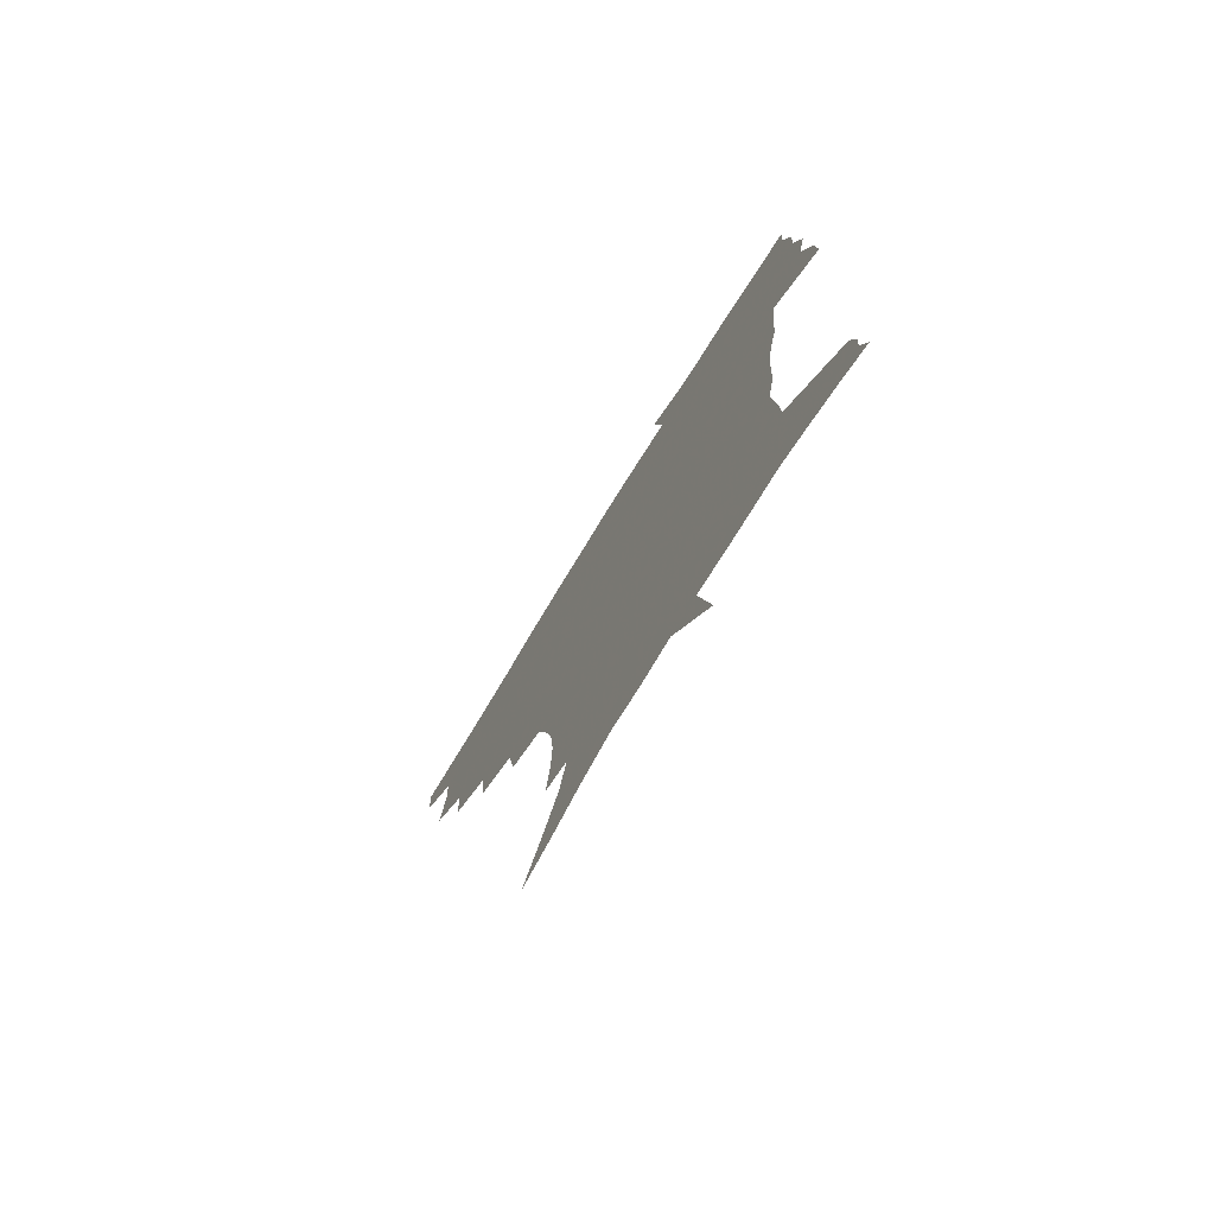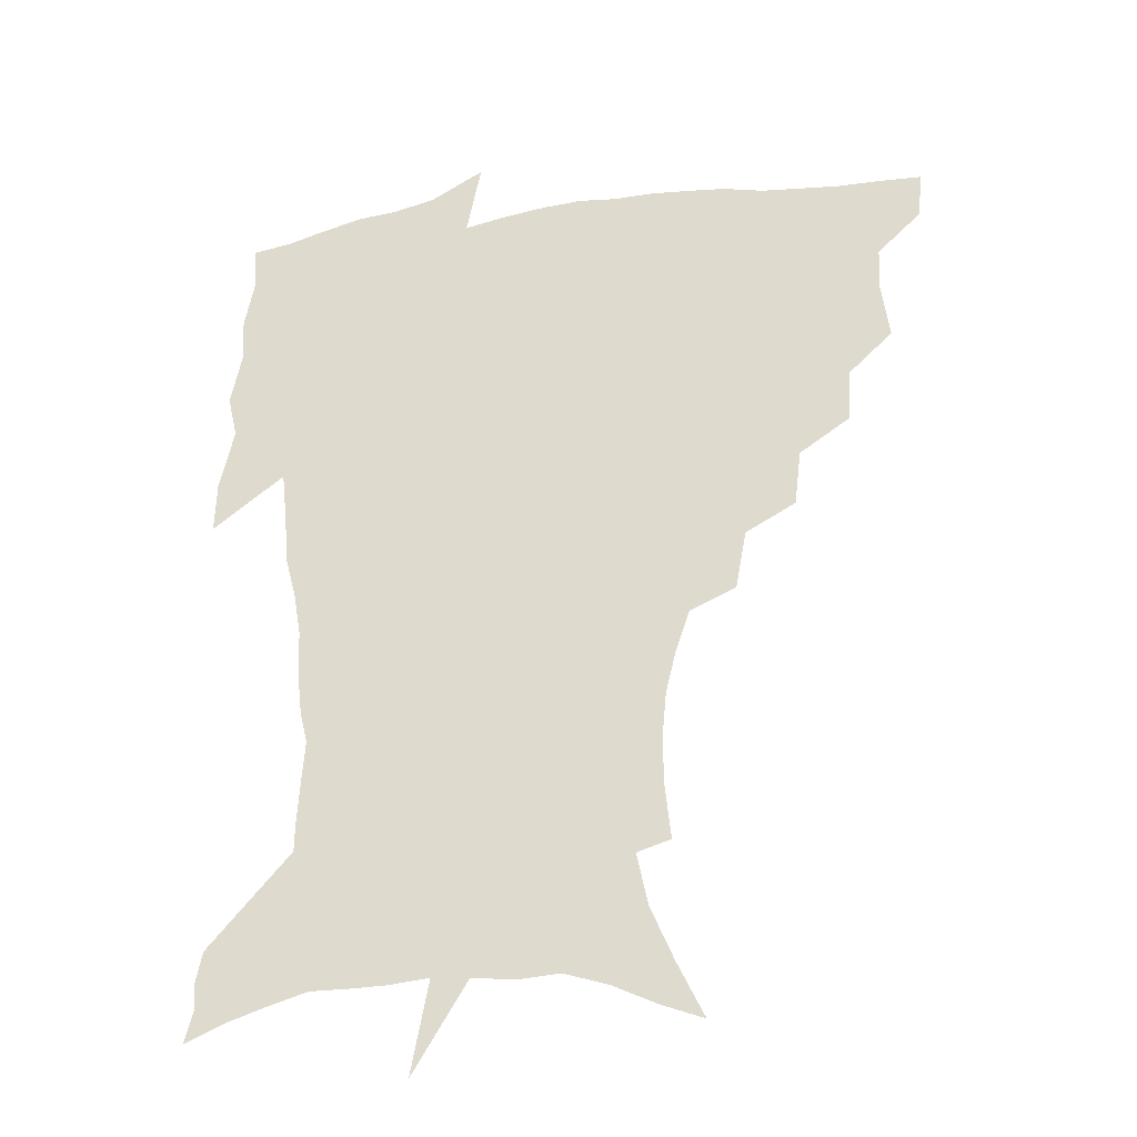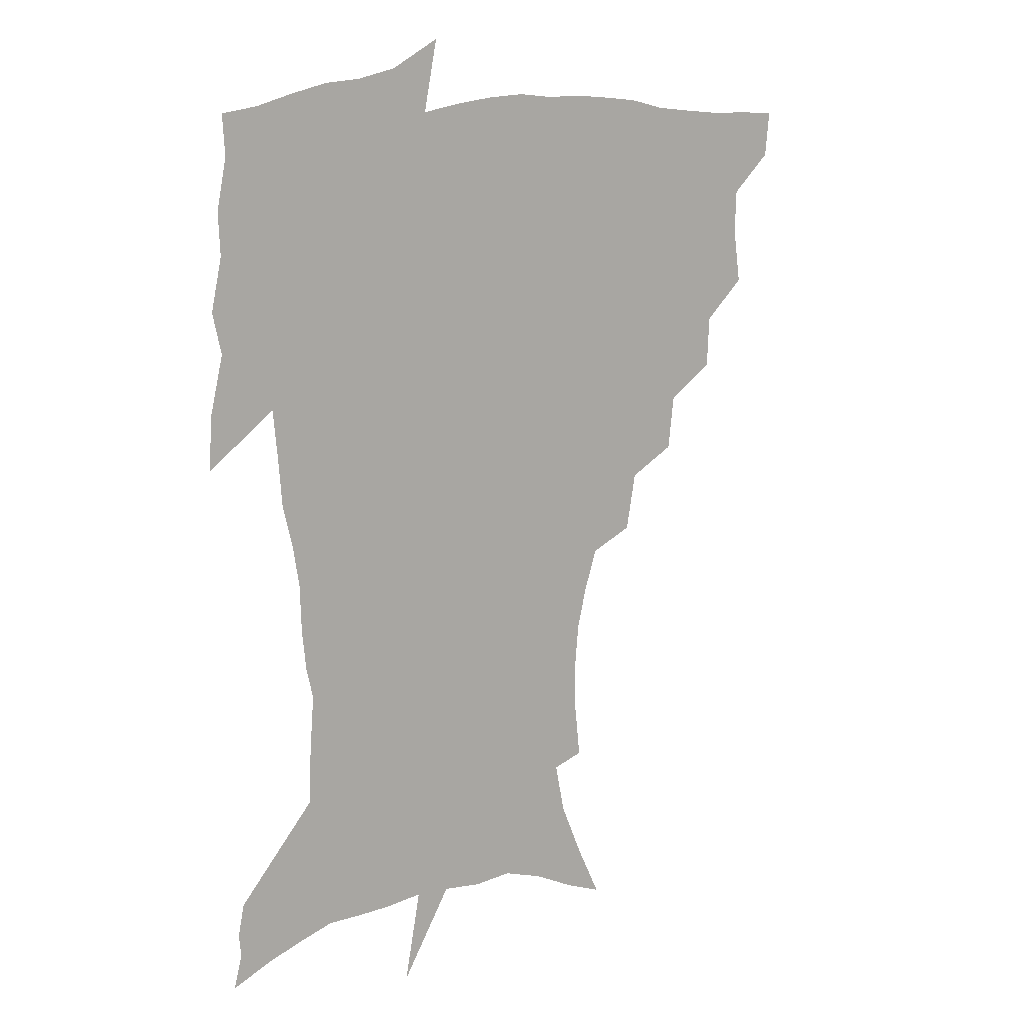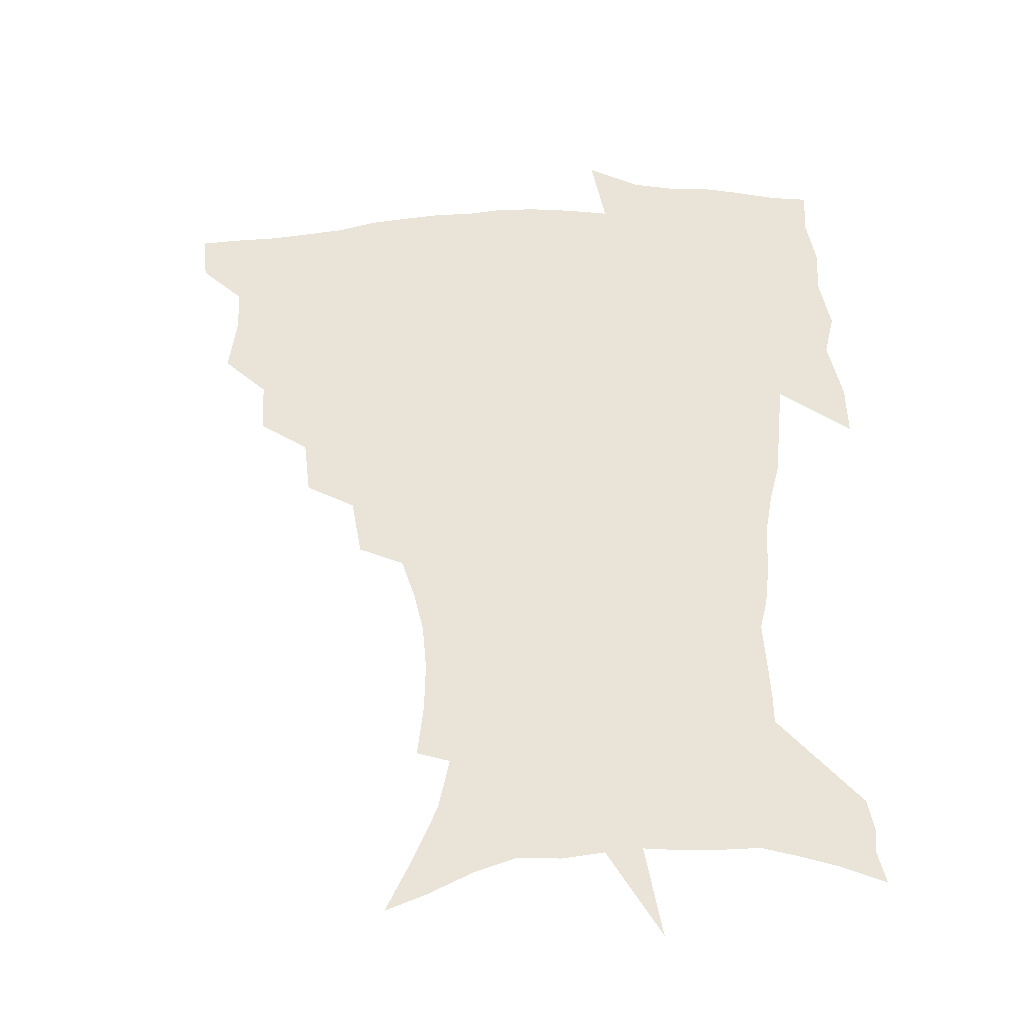
<metadata>
{"format":"obj","ext":"obj","renderer":"f3d","projection":"perspective","resolution":1024,"background":"white","views":[{"elev":-76.3,"azim":58.5,"up":"+Y"},{"elev":-29.0,"azim":-167.8,"up":"+Y"},{"elev":12.2,"azim":142.4,"up":"+Y"},{"elev":-35.3,"azim":4.8,"up":"+Y"}]}
</metadata>
<code>
v 452.9 447.3 0
v 450.9 464.7 0
v 466.6 395.1 0
v 469.5 415.9 0
v 468.9 432.4 0
v 468.3 447.7 0
v 466.4 465.3 0
v 484 360.4 0
v 483.1 379.8 0
v 486.7 402.1 0
v 485.8 418.3 0
v 484.6 433.9 0
v 483.2 449.6 0
v 482.1 465.5 0
v 505.1 327.4 0
v 502.6 348 0
v 503.6 370.9 0
v 504.1 389.7 0
v 503.1 405.4 0
v 501.9 420.4 0
v 500.9 435.1 0
v 499.7 449.6 0
v 497.2 466.7 0
v 527.6 295.5 0
v 523.6 317.3 0
v 522 340.3 0
v 519.7 357.5 0
v 520.4 377.9 0
v 518.4 391.6 0
v 517.8 407.3 0
v 516.7 421.9 0
v 515.5 436.4 0
v 514 451 0
v 512 468.1 0
v 552.6 201.9 0
v 554.8 221.7 0
v 555.2 239.6 0
v 553.6 256.8 0
v 549.9 272.3 0
v 544.6 288 0
v 540.5 308.5 0
v 537.7 327.6 0
v 536.5 347.6 0
v 534.9 363.4 0
v 534.3 379.8 0
v 533.4 394.6 0
v 532.3 408.9 0
v 531.3 423.3 0
v 530 437.8 0
v 528.5 452.9 0
v 526.6 471.4 0
v 542.5 138.3 0
v 552.2 158.3 0
v 561 178.9 0
v 565 198 0
v 565.8 215.7 0
v 566.1 233.4 0
v 565 249.6 0
v 562.6 264.6 0
v 559.3 279.5 0
v 555.8 297.7 0
v 552.9 315.4 0
v 551.2 334.1 0
v 549.7 349.9 0
v 548.8 366.6 0
v 549 383.3 0
v 547.6 396.4 0
v 547.7 411 0
v 546 424.5 0
v 544.9 438.5 0
v 543 454.6 0
v 540.9 472.7 0
v 557.6 144.1 0
v 569.9 169.5 0
v 574.2 187.6 0
v 576.7 207.3 0
v 576 221.3 0
v 576.3 241.3 0
v 574.9 257.7 0
v 573 274.8 0
v 569.7 286.3 0
v 567.2 304 0
v 565.3 321.5 0
v 563.9 336.4 0
v 563.4 355.1 0
v 562.4 369.4 0
v 562.1 384.6 0
v 560.8 397.2 0
v 561.2 412 0
v 560.2 425.3 0
v 559.3 439.2 0
v 557.8 454.4 0
v 555.2 473.7 0
v 574.5 152.1 0
v 583.3 175.1 0
v 586.6 195.5 0
v 587.1 212.4 0
v 586.9 229.5 0
v 586.2 246.1 0
v 584.9 262.4 0
v 583.1 278.3 0
v 580.8 292.6 0
v 578.9 309 0
v 577.3 321.9 0
v 576.7 341.1 0
v 576 356.7 0
v 575.3 370.3 0
v 575.2 385.8 0
v 575.2 399.5 0
v 574.7 412.8 0
v 573.8 426.3 0
v 573.4 439.8 0
v 572.5 453.8 0
v 569.6 473.4 0
v 590.7 157.3 0
v 596.2 179.9 0
v 597.4 197.5 0
v 597.4 214.3 0
v 596.9 229.5 0
v 596 248 0
v 594.9 264.1 0
v 593.6 281.4 0
v 591.9 295.3 0
v 590.4 309.9 0
v 589.5 325.6 0
v 589.1 343.9 0
v 588.7 359 0
v 588.5 372.3 0
v 588.2 385.7 0
v 588.5 400.3 0
v 588.1 413.4 0
v 588.2 426.6 0
v 587.7 439.9 0
v 586.2 455.1 0
v 583.6 474.8 0
v 606 156.2 0
v 608.2 180 0
v 608.4 200 0
v 607.9 216.4 0
v 607.2 233.6 0
v 606.4 246.7 0
v 605.1 264.4 0
v 604.1 283.7 0
v 603 297.5 0
v 602 312 0
v 601.6 328.9 0
v 601.2 344.4 0
v 601.2 357.9 0
v 601.1 372.8 0
v 601.5 387.4 0
v 601.6 400.7 0
v 601.8 413.8 0
v 602 427 0
v 601.4 440.8 0
v 600.1 456.3 0
v 598.1 473.9 0
v 621.9 158 0
v 620.3 182.7 0
v 619.2 201.3 0
v 618.3 220 0
v 617.4 234.8 0
v 616.7 249.7 0
v 615.8 263.6 0
v 614.5 284 0
v 614 298.9 0
v 613.6 313.9 0
v 613.3 329.4 0
v 613.3 345.3 0
v 613.4 358.1 0
v 613.8 374.6 0
v 614.1 387.4 0
v 614.6 401.7 0
v 615.1 414 0
v 615.7 426.9 0
v 615.4 440.7 0
v 614.7 455.6 0
v 613.4 471.9 0
v 642.1 124.7 0
v 635.6 159 0
v 632.6 180.9 0
v 630.2 201.3 0
v 628.6 219.1 0
v 627.5 236.1 0
v 626.8 251.4 0
v 626.2 265.4 0
v 625.2 284 0
v 625.1 298.3 0
v 624.8 315.6 0
v 625.2 329.1 0
v 625.4 343.8 0
v 625.7 358.9 0
v 625.9 374.6 0
v 626.6 386.9 0
v 627.2 400.4 0
v 628 413.7 0
v 628.6 426.6 0
v 629.8 439.6 0
v 630.5 453 0
v 629.4 468.9 0
v 624.1 495.7 0
v 650.9 157.6 0
v 644.5 181.5 0
v 641.5 199.9 0
v 639.4 216.9 0
v 637.8 234.2 0
v 636.9 251 0
v 636.5 265.4 0
v 635.9 282.6 0
v 636.4 296.3 0
v 636.7 311.6 0
v 637.2 326.3 0
v 637.8 340.9 0
v 637.8 357.8 0
v 638.3 372.4 0
v 639.2 385.7 0
v 640.2 398.3 0
v 640.8 412.9 0
v 641.8 425.4 0
v 643.2 439.2 0
v 643.9 452.4 0
v 644.3 466.8 0
v 643.5 485.1 0
v 665 157.3 0
v 657.6 178.6 0
v 653.4 197 0
v 649.9 215.6 0
v 648.5 230.8 0
v 647.1 248.4 0
v 647 263 0
v 647.3 277.7 0
v 647.6 292.9 0
v 648.5 307.4 0
v 649.4 321.9 0
v 650.3 337 0
v 650.3 354.6 0
v 650.9 369.9 0
v 651.9 383.8 0
v 652.7 398.9 0
v 653.6 412.1 0
v 654.8 425.5 0
v 656 438.3 0
v 657.3 451.2 0
v 658.4 465.1 0
v 658.7 481.6 0
v 677.8 157.5 0
v 670.4 176.1 0
v 666.3 192.6 0
v 661.9 210.4 0
v 659.2 227.2 0
v 658 243.1 0
v 658.1 257.3 0
v 658.4 272 0
v 659.3 286.9 0
v 660.1 302.4 0
v 660.6 319.7 0
v 662.2 334 0
v 664.1 348.5 0
v 664.3 365.3 0
v 664.3 382.4 0
v 665.2 396.8 0
v 666.3 410.3 0
v 667.3 424.4 0
v 668.8 437.1 0
v 670.4 450 0
v 672.3 463.1 0
v 673.2 480.3 0
v 692 153.3 0
v 684.3 171.3 0
v 681.9 184.3 0
v 674.6 204.7 0
v 671.4 219.9 0
v 670.2 234.7 0
v 669 250.8 0
v 669.4 265.2 0
v 671.7 277.8 0
v 672 295.2 0
v 673.9 310.2 0
v 676.2 324.9 0
v 677.9 341.2 0
v 678.1 359.6 0
v 677.9 377.6 0
v 679.2 392.3 0
v 679 408.2 0
v 680.3 421.7 0
v 681.3 435.8 0
v 683.4 448.3 0
v 685.6 461.1 0
v 687.9 476.7 0
v 705.9 148.8 0
v 700.1 164 0
v 697.4 176.4 0
v 694.7 189.5 0
v 686.3 209.1 0
v 686.1 219.6 0
v 685.1 234.1 0
v 683.9 250.7 0
v 686.6 262.1 0
v 688.3 277.2 0
v 688.9 295.2 0
v 691.6 311 0
v 695.5 326.1 0
v 697.1 344.7 0
v 699 363.1 0
v 696 383.7 0
v 695 401.2 0
v 693.5 418.5 0
v 694.7 432.6 0
v 695.8 446.3 0
v 699.2 458.9 0
v 702.6 472.6 0
v 721.5 142.1 0
v 718.3 154.6 0
v 719.1 162.9 0
v 716.7 174.6 0
v 725.6 343.3 0
v 724.9 362.3 0
v 719.5 385.1 0
v 723.1 400.5 0
v 718.9 420.4 0
v 719.7 436.3 0
v 715.9 455.1 0
v 716.9 470.3 0
v 721 496 0
f 5 6 1
f 1 6 2
f 6 7 2
f 9 10 3
f 3 10 4
f 10 11 4
f 4 11 5
f 11 12 5
f 5 12 6
f 12 13 6
f 6 13 7
f 13 14 7
f 16 17 8
f 8 17 9
f 17 18 9
f 9 18 10
f 18 19 10
f 10 19 11
f 19 20 11
f 11 20 12
f 20 21 12
f 12 21 13
f 21 22 13
f 13 22 14
f 22 23 14
f 25 26 15
f 15 26 16
f 26 27 16
f 16 27 17
f 27 28 17
f 17 28 18
f 28 29 18
f 18 29 19
f 29 30 19
f 19 30 20
f 30 31 20
f 20 31 21
f 31 32 21
f 21 32 22
f 32 33 22
f 22 33 23
f 33 34 23
f 40 41 24
f 24 41 25
f 41 42 25
f 25 42 26
f 42 43 26
f 26 43 27
f 43 44 27
f 27 44 28
f 44 45 28
f 28 45 29
f 45 46 29
f 29 46 30
f 46 47 30
f 30 47 31
f 47 48 31
f 31 48 32
f 48 49 32
f 32 49 33
f 49 50 33
f 33 50 34
f 50 51 34
f 55 56 35
f 35 56 36
f 56 57 36
f 36 57 37
f 57 58 37
f 37 58 38
f 58 59 38
f 38 59 39
f 59 60 39
f 39 60 40
f 60 61 40
f 40 61 41
f 61 62 41
f 41 62 42
f 62 63 42
f 42 63 43
f 63 64 43
f 43 64 44
f 64 65 44
f 44 65 45
f 65 66 45
f 45 66 46
f 66 67 46
f 46 67 47
f 67 68 47
f 47 68 48
f 68 69 48
f 48 69 49
f 69 70 49
f 49 70 50
f 70 71 50
f 50 71 51
f 71 72 51
f 52 73 53
f 73 74 53
f 53 74 54
f 74 75 54
f 54 75 55
f 75 76 55
f 55 76 56
f 76 77 56
f 56 77 57
f 77 78 57
f 57 78 58
f 78 79 58
f 58 79 59
f 79 80 59
f 59 80 60
f 80 81 60
f 60 81 61
f 81 82 61
f 61 82 62
f 82 83 62
f 62 83 63
f 83 84 63
f 63 84 64
f 84 85 64
f 64 85 65
f 85 86 65
f 65 86 66
f 86 87 66
f 66 87 67
f 87 88 67
f 67 88 68
f 88 89 68
f 68 89 69
f 89 90 69
f 69 90 70
f 90 91 70
f 70 91 71
f 91 92 71
f 71 92 72
f 92 93 72
f 73 94 74
f 94 95 74
f 74 95 75
f 95 96 75
f 75 96 76
f 96 97 76
f 76 97 77
f 97 98 77
f 77 98 78
f 98 99 78
f 78 99 79
f 99 100 79
f 79 100 80
f 100 101 80
f 80 101 81
f 101 102 81
f 81 102 82
f 102 103 82
f 82 103 83
f 103 104 83
f 83 104 84
f 104 105 84
f 84 105 85
f 105 106 85
f 85 106 86
f 106 107 86
f 86 107 87
f 107 108 87
f 87 108 88
f 108 109 88
f 88 109 89
f 109 110 89
f 89 110 90
f 110 111 90
f 90 111 91
f 111 112 91
f 91 112 92
f 112 113 92
f 92 113 93
f 113 114 93
f 94 115 95
f 115 116 95
f 95 116 96
f 116 117 96
f 96 117 97
f 117 118 97
f 97 118 98
f 118 119 98
f 98 119 99
f 119 120 99
f 99 120 100
f 120 121 100
f 100 121 101
f 121 122 101
f 101 122 102
f 122 123 102
f 102 123 103
f 123 124 103
f 103 124 104
f 124 125 104
f 104 125 105
f 125 126 105
f 105 126 106
f 126 127 106
f 106 127 107
f 127 128 107
f 107 128 108
f 128 129 108
f 108 129 109
f 129 130 109
f 109 130 110
f 130 131 110
f 110 131 111
f 131 132 111
f 111 132 112
f 132 133 112
f 112 133 113
f 133 134 113
f 113 134 114
f 134 135 114
f 115 136 116
f 136 137 116
f 116 137 117
f 137 138 117
f 117 138 118
f 138 139 118
f 118 139 119
f 139 140 119
f 119 140 120
f 140 141 120
f 120 141 121
f 141 142 121
f 121 142 122
f 142 143 122
f 122 143 123
f 143 144 123
f 123 144 124
f 144 145 124
f 124 145 125
f 145 146 125
f 125 146 126
f 146 147 126
f 126 147 127
f 147 148 127
f 127 148 128
f 148 149 128
f 128 149 129
f 149 150 129
f 129 150 130
f 150 151 130
f 130 151 131
f 151 152 131
f 131 152 132
f 152 153 132
f 132 153 133
f 153 154 133
f 133 154 134
f 154 155 134
f 134 155 135
f 155 156 135
f 136 157 137
f 157 158 137
f 137 158 138
f 158 159 138
f 138 159 139
f 159 160 139
f 139 160 140
f 160 161 140
f 140 161 141
f 161 162 141
f 141 162 142
f 162 163 142
f 142 163 143
f 163 164 143
f 143 164 144
f 164 165 144
f 144 165 145
f 165 166 145
f 145 166 146
f 166 167 146
f 146 167 147
f 167 168 147
f 147 168 148
f 168 169 148
f 148 169 149
f 169 170 149
f 149 170 150
f 170 171 150
f 150 171 151
f 171 172 151
f 151 172 152
f 172 173 152
f 152 173 153
f 173 174 153
f 153 174 154
f 174 175 154
f 154 175 155
f 175 176 155
f 155 176 156
f 176 177 156
f 178 179 157
f 157 179 158
f 179 180 158
f 158 180 159
f 180 181 159
f 159 181 160
f 181 182 160
f 160 182 161
f 182 183 161
f 161 183 162
f 183 184 162
f 162 184 163
f 184 185 163
f 163 185 164
f 185 186 164
f 164 186 165
f 186 187 165
f 165 187 166
f 187 188 166
f 166 188 167
f 188 189 167
f 167 189 168
f 189 190 168
f 168 190 169
f 190 191 169
f 169 191 170
f 191 192 170
f 170 192 171
f 192 193 171
f 171 193 172
f 193 194 172
f 172 194 173
f 194 195 173
f 173 195 174
f 195 196 174
f 174 196 175
f 196 197 175
f 175 197 176
f 197 198 176
f 176 198 177
f 198 199 177
f 179 201 180
f 201 202 180
f 180 202 181
f 202 203 181
f 181 203 182
f 203 204 182
f 182 204 183
f 204 205 183
f 183 205 184
f 205 206 184
f 184 206 185
f 206 207 185
f 185 207 186
f 207 208 186
f 186 208 187
f 208 209 187
f 187 209 188
f 209 210 188
f 188 210 189
f 210 211 189
f 189 211 190
f 211 212 190
f 190 212 191
f 212 213 191
f 191 213 192
f 213 214 192
f 192 214 193
f 214 215 193
f 193 215 194
f 215 216 194
f 194 216 195
f 216 217 195
f 195 217 196
f 217 218 196
f 196 218 197
f 218 219 197
f 197 219 198
f 219 220 198
f 198 220 199
f 220 221 199
f 199 221 200
f 221 222 200
f 201 223 202
f 223 224 202
f 202 224 203
f 224 225 203
f 203 225 204
f 225 226 204
f 204 226 205
f 226 227 205
f 205 227 206
f 227 228 206
f 206 228 207
f 228 229 207
f 207 229 208
f 229 230 208
f 208 230 209
f 230 231 209
f 209 231 210
f 231 232 210
f 210 232 211
f 232 233 211
f 211 233 212
f 233 234 212
f 212 234 213
f 234 235 213
f 213 235 214
f 235 236 214
f 214 236 215
f 236 237 215
f 215 237 216
f 237 238 216
f 216 238 217
f 238 239 217
f 217 239 218
f 239 240 218
f 218 240 219
f 240 241 219
f 219 241 220
f 241 242 220
f 220 242 221
f 242 243 221
f 221 243 222
f 243 244 222
f 223 245 224
f 245 246 224
f 224 246 225
f 246 247 225
f 225 247 226
f 247 248 226
f 226 248 227
f 248 249 227
f 227 249 228
f 249 250 228
f 228 250 229
f 250 251 229
f 229 251 230
f 251 252 230
f 230 252 231
f 252 253 231
f 231 253 232
f 253 254 232
f 232 254 233
f 254 255 233
f 233 255 234
f 255 256 234
f 234 256 235
f 256 257 235
f 235 257 236
f 257 258 236
f 236 258 237
f 258 259 237
f 237 259 238
f 259 260 238
f 238 260 239
f 260 261 239
f 239 261 240
f 261 262 240
f 240 262 241
f 262 263 241
f 241 263 242
f 263 264 242
f 242 264 243
f 264 265 243
f 243 265 244
f 265 266 244
f 245 267 246
f 267 268 246
f 246 268 247
f 268 269 247
f 247 269 248
f 269 270 248
f 248 270 249
f 270 271 249
f 249 271 250
f 271 272 250
f 250 272 251
f 272 273 251
f 251 273 252
f 273 274 252
f 252 274 253
f 274 275 253
f 253 275 254
f 275 276 254
f 254 276 255
f 276 277 255
f 255 277 256
f 277 278 256
f 256 278 257
f 278 279 257
f 257 279 258
f 279 280 258
f 258 280 259
f 280 281 259
f 259 281 260
f 281 282 260
f 260 282 261
f 282 283 261
f 261 283 262
f 283 284 262
f 262 284 263
f 284 285 263
f 263 285 264
f 285 286 264
f 264 286 265
f 286 287 265
f 265 287 266
f 287 288 266
f 267 289 268
f 289 290 268
f 268 290 269
f 290 291 269
f 269 291 270
f 291 292 270
f 270 292 271
f 292 293 271
f 271 293 272
f 293 294 272
f 272 294 273
f 294 295 273
f 273 295 274
f 295 296 274
f 274 296 275
f 296 297 275
f 275 297 276
f 297 298 276
f 276 298 277
f 298 299 277
f 277 299 278
f 299 300 278
f 278 300 279
f 300 301 279
f 279 301 280
f 301 302 280
f 280 302 281
f 302 303 281
f 281 303 282
f 303 304 282
f 282 304 283
f 304 305 283
f 283 305 284
f 305 306 284
f 284 306 285
f 306 307 285
f 285 307 286
f 307 308 286
f 286 308 287
f 308 309 287
f 287 309 288
f 309 310 288
f 289 311 290
f 311 312 290
f 290 312 291
f 312 313 291
f 291 313 292
f 313 314 292
f 292 314 293
f 303 315 304
f 315 316 304
f 304 316 305
f 316 317 305
f 305 317 306
f 317 318 306
f 306 318 307
f 318 319 307
f 307 319 308
f 319 320 308
f 308 320 309
f 320 321 309
f 309 321 310
f 321 322 310

</code>
